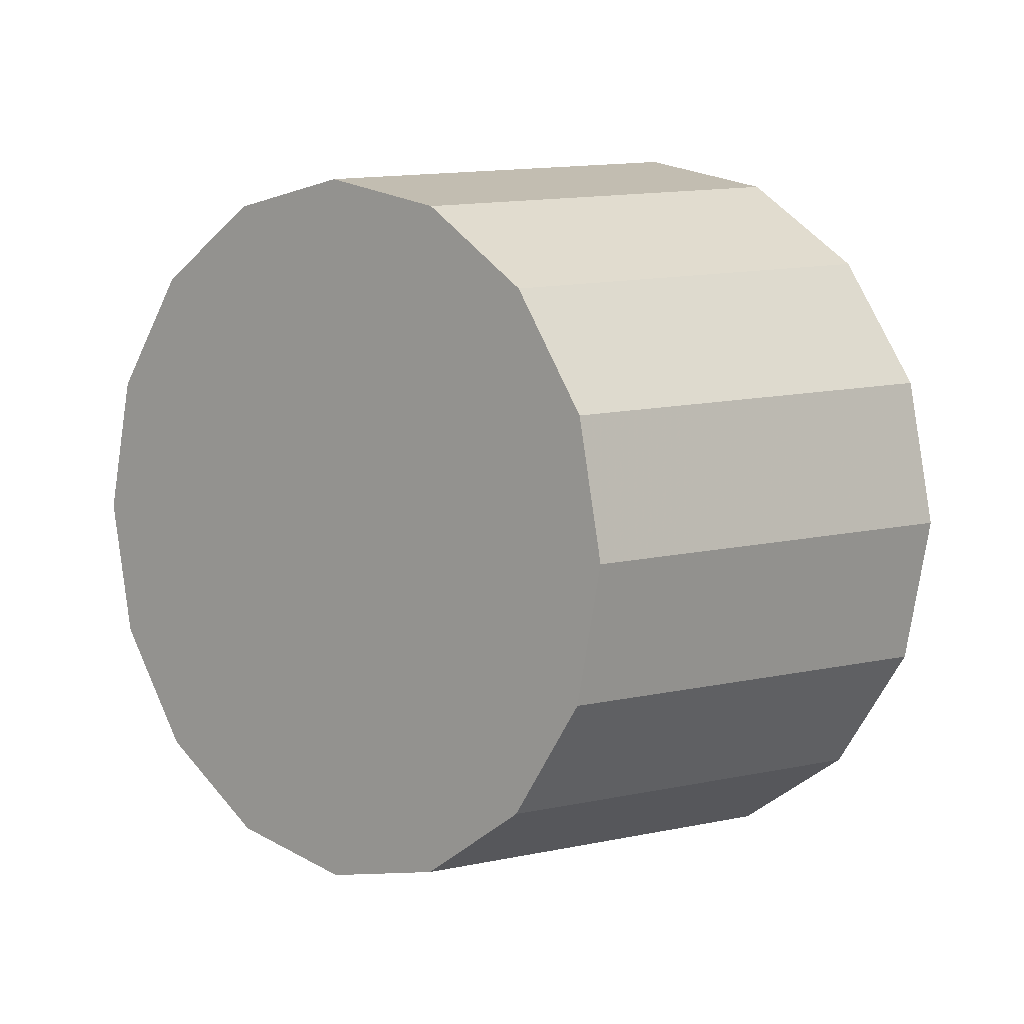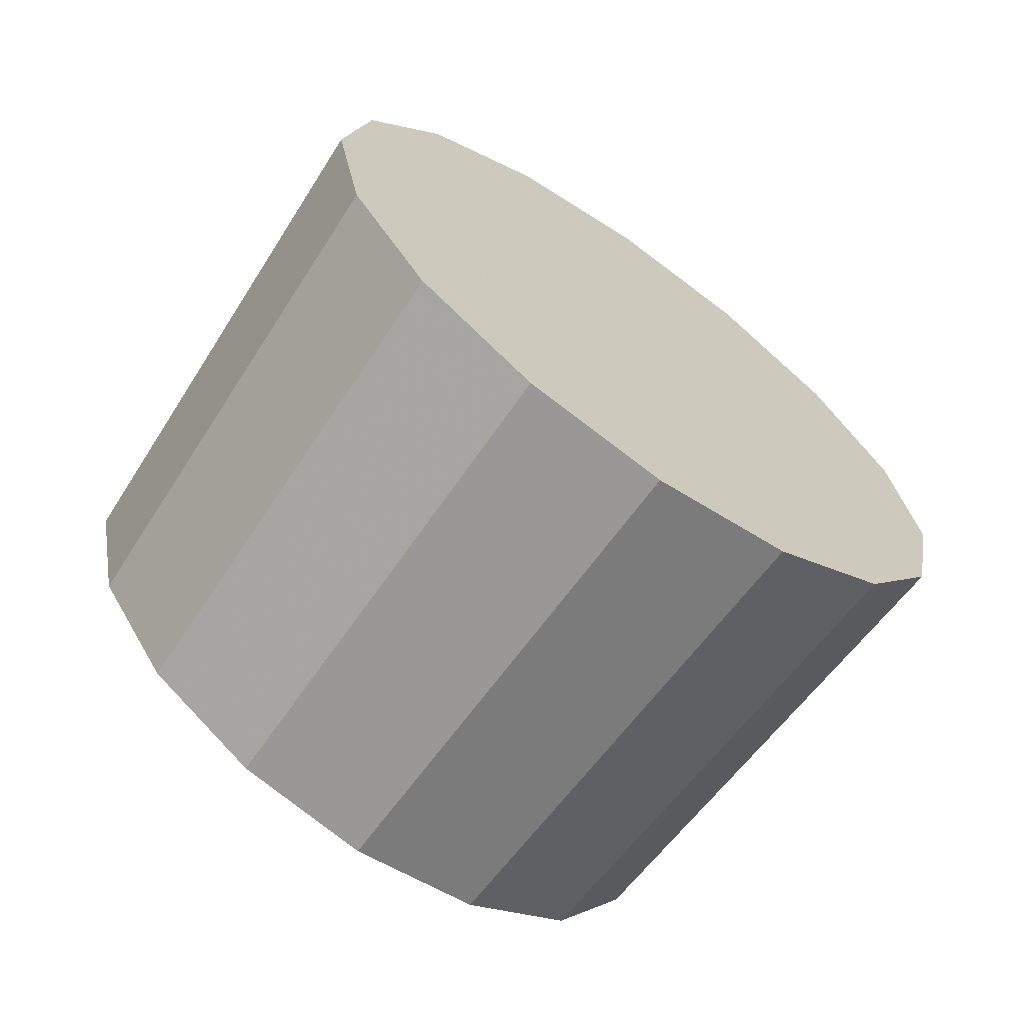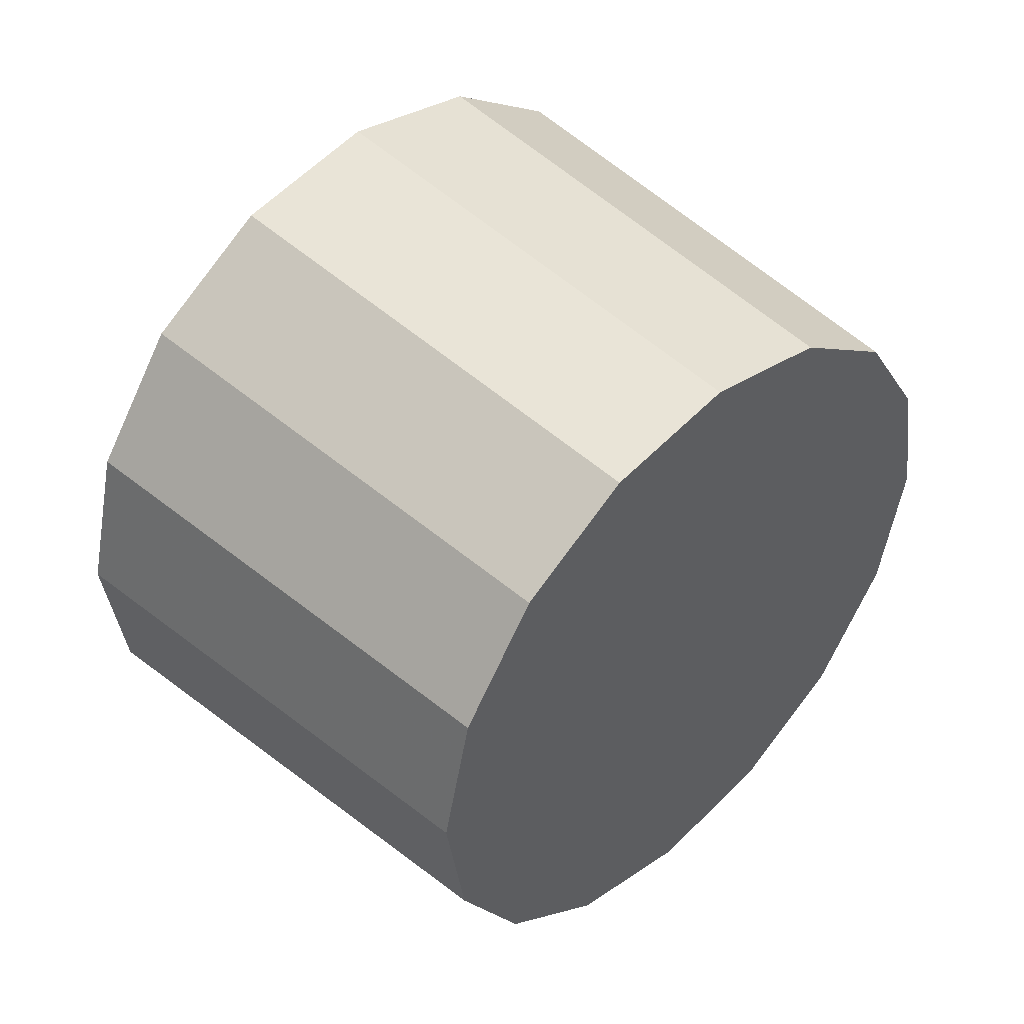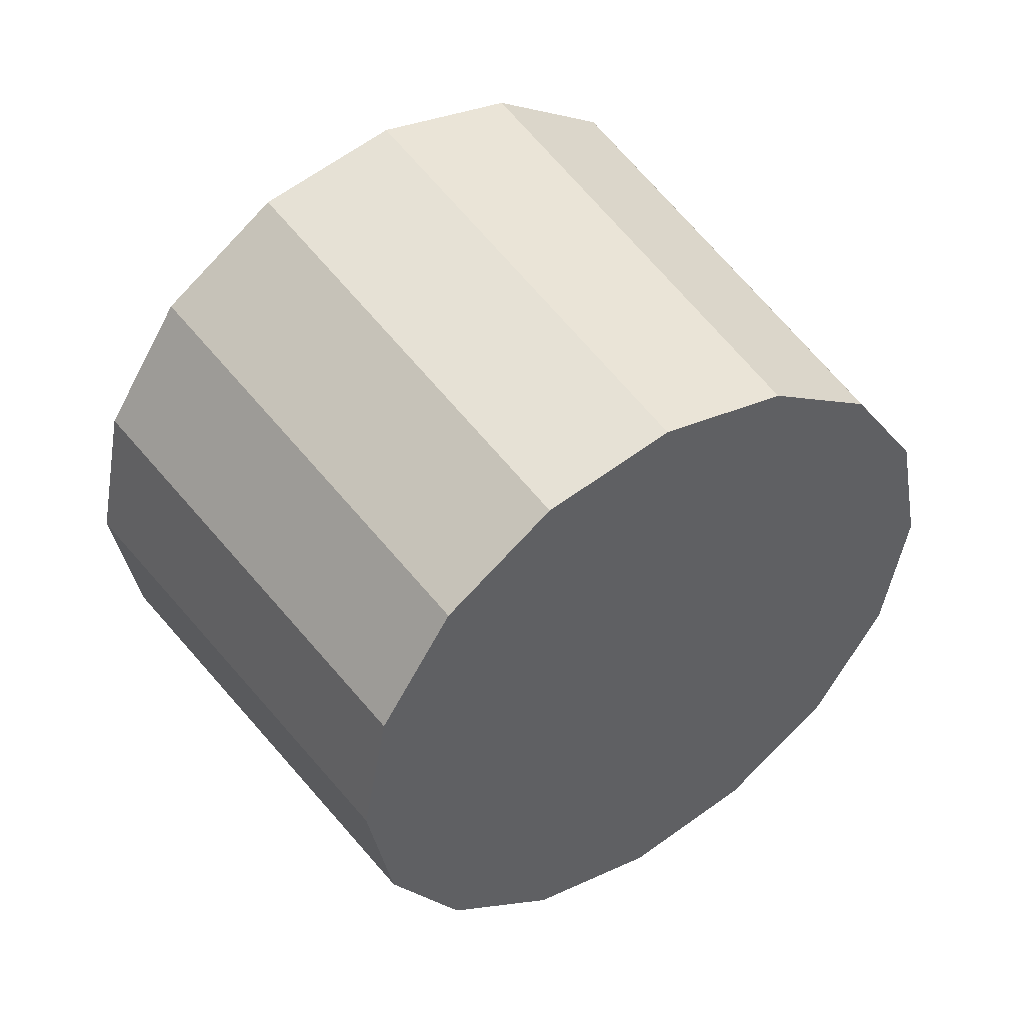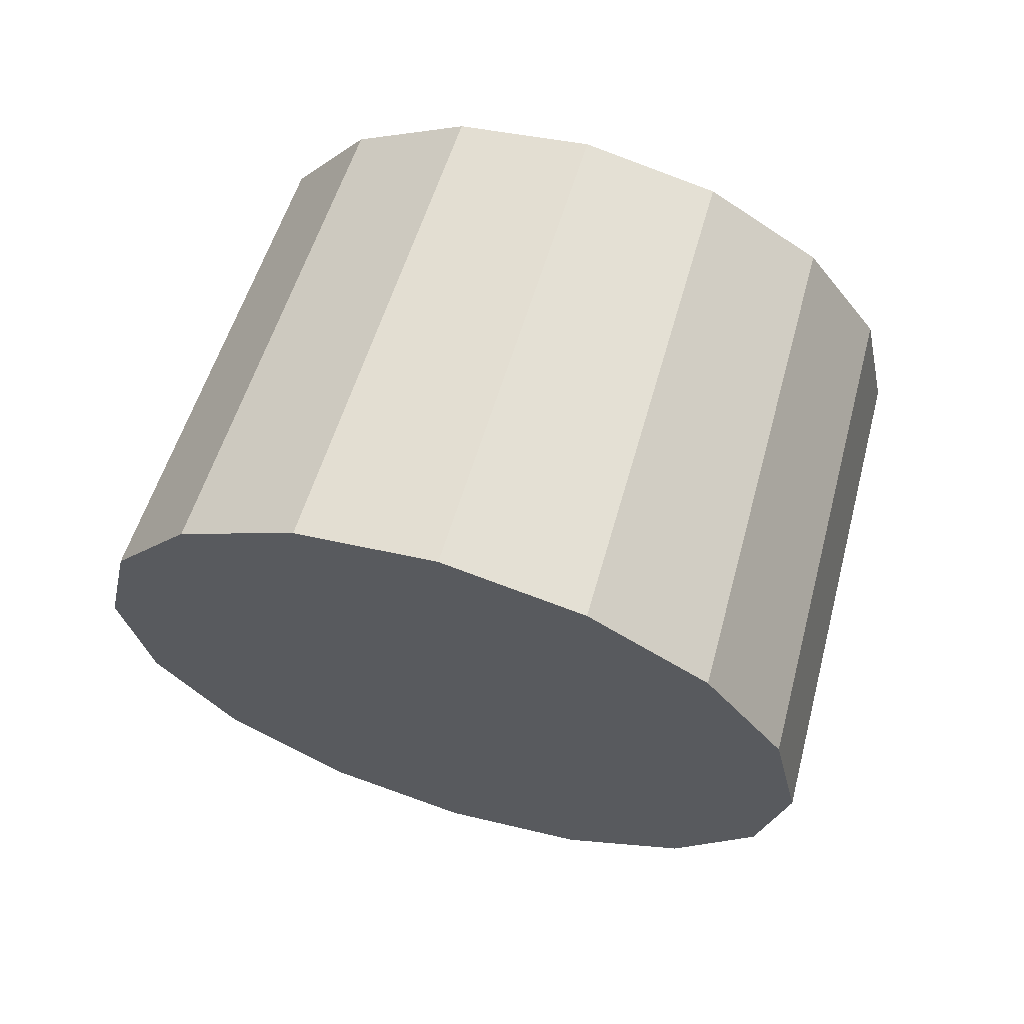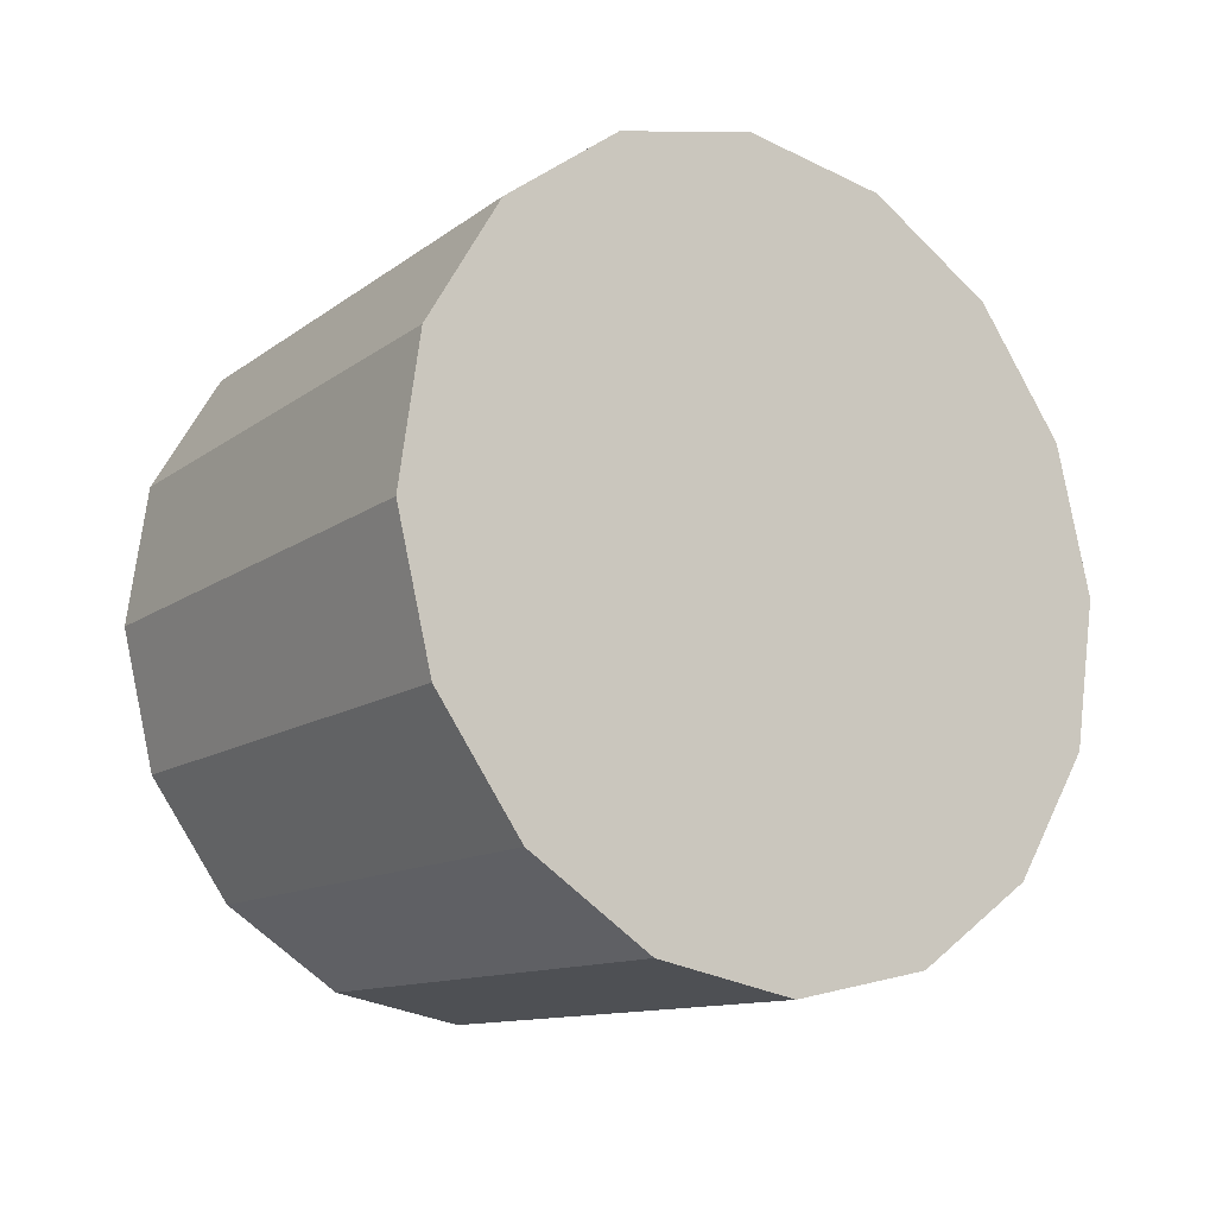
<metadata>
{"format":"obj","ext":"obj","renderer":"f3d","projection":"perspective","resolution":1024,"background":"white","views":[{"elev":-68.0,"azim":163.4,"up":"+Y"},{"elev":52.9,"azim":144.8,"up":"+Y"},{"elev":-44.6,"azim":-1.4,"up":"+Y"},{"elev":47.8,"azim":11.0,"up":"+Z"},{"elev":65.4,"azim":-118.0,"up":"+Z"},{"elev":47.0,"azim":-147.3,"up":"+Y"}]}
</metadata>
<code>
v -0.6065 2.061 -3.472
v -0.6008 2.067 -3.484
v -0.5988 2.069 -3.498
v -0.6008 2.067 -3.512
v -0.6065 2.061 -3.525
v -0.615 2.052 -3.533
v -0.625 2.042 -3.535
v -0.635 2.032 -3.533
v -0.6436 2.024 -3.525
v -0.6492 2.018 -3.512
v -0.6512 2.016 -3.498
v -0.6492 2.018 -3.484
v -0.6436 2.024 -3.472
v -0.635 2.032 -3.464
v -0.625 2.042 -3.461
v -0.615 2.052 -3.464
v -0.625 2.042 -3.498
v -0.625 2.042 -3.498
v -0.625 2.042 -3.498
v -0.625 2.042 -3.498
v -0.625 2.042 -3.498
v -0.625 2.042 -3.498
v -0.625 2.042 -3.498
v -0.625 2.042 -3.498
v -0.625 2.042 -3.498
v -0.625 2.042 -3.498
v -0.625 2.042 -3.498
v -0.625 2.042 -3.498
v -0.625 2.042 -3.498
v -0.625 2.042 -3.498
v -0.625 2.042 -3.498
v -0.625 2.042 -3.498
v -0.6421 2.099 -3.47
v -0.636 2.106 -3.483
v -0.6338 2.108 -3.498
v -0.636 2.106 -3.514
v -0.6421 2.099 -3.527
v -0.6513 2.09 -3.535
v -0.6621 2.079 -3.538
v -0.6729 2.069 -3.535
v -0.6821 2.059 -3.527
v -0.6882 2.053 -3.514
v -0.6904 2.051 -3.498
v -0.6882 2.053 -3.483
v -0.6821 2.059 -3.47
v -0.6729 2.069 -3.461
v -0.6621 2.079 -3.458
v -0.6513 2.09 -3.461
v -0.6621 2.079 -3.498
v -0.6621 2.079 -3.498
v -0.6621 2.079 -3.498
v -0.6621 2.079 -3.498
v -0.6621 2.079 -3.498
v -0.6621 2.079 -3.498
v -0.6621 2.079 -3.498
v -0.6621 2.079 -3.498
v -0.6621 2.079 -3.498
v -0.6621 2.079 -3.498
v -0.6621 2.079 -3.498
v -0.6621 2.079 -3.498
v -0.6621 2.079 -3.498
v -0.6621 2.079 -3.498
v -0.6621 2.079 -3.498
v -0.6621 2.079 -3.498
f 33 34 49
f 49 34 50
f 34 35 50
f 50 35 51
f 35 36 51
f 51 36 52
f 36 37 52
f 52 37 53
f 37 38 53
f 53 38 54
f 38 39 54
f 54 39 55
f 39 40 55
f 55 40 56
f 40 41 56
f 56 41 57
f 41 42 57
f 57 42 58
f 42 43 58
f 58 43 59
f 43 44 59
f 59 44 60
f 44 45 60
f 60 45 61
f 45 46 61
f 61 46 62
f 46 47 62
f 62 47 63
f 47 48 63
f 63 48 64
f 48 33 64
f 64 33 49
f 2 1 17
f 2 17 18
f 3 2 18
f 3 18 19
f 4 3 19
f 4 19 20
f 5 4 20
f 5 20 21
f 6 5 21
f 6 21 22
f 7 6 22
f 7 22 23
f 8 7 23
f 8 23 24
f 9 8 24
f 9 24 25
f 10 9 25
f 10 25 26
f 11 10 26
f 11 26 27
f 12 11 27
f 12 27 28
f 13 12 28
f 13 28 29
f 14 13 29
f 14 29 30
f 15 14 30
f 15 30 31
f 16 15 31
f 16 31 32
f 1 16 32
f 1 32 17
f 49 50 17
f 17 50 18
f 50 51 18
f 18 51 19
f 51 52 19
f 19 52 20
f 52 53 20
f 20 53 21
f 53 54 21
f 21 54 22
f 54 55 22
f 22 55 23
f 55 56 23
f 23 56 24
f 56 57 24
f 24 57 25
f 57 58 25
f 25 58 26
f 58 59 26
f 26 59 27
f 59 60 27
f 27 60 28
f 60 61 28
f 28 61 29
f 61 62 29
f 29 62 30
f 62 63 30
f 30 63 31
f 63 64 31
f 31 64 32
f 64 49 32
f 32 49 17
f 1 2 33
f 33 2 34
f 2 3 34
f 34 3 35
f 3 4 35
f 35 4 36
f 4 5 36
f 36 5 37
f 5 6 37
f 37 6 38
f 6 7 38
f 38 7 39
f 7 8 39
f 39 8 40
f 8 9 40
f 40 9 41
f 9 10 41
f 41 10 42
f 10 11 42
f 42 11 43
f 11 12 43
f 43 12 44
f 12 13 44
f 44 13 45
f 13 14 45
f 45 14 46
f 14 15 46
f 46 15 47
f 15 16 47
f 47 16 48
f 16 1 48
f 48 1 33

</code>
